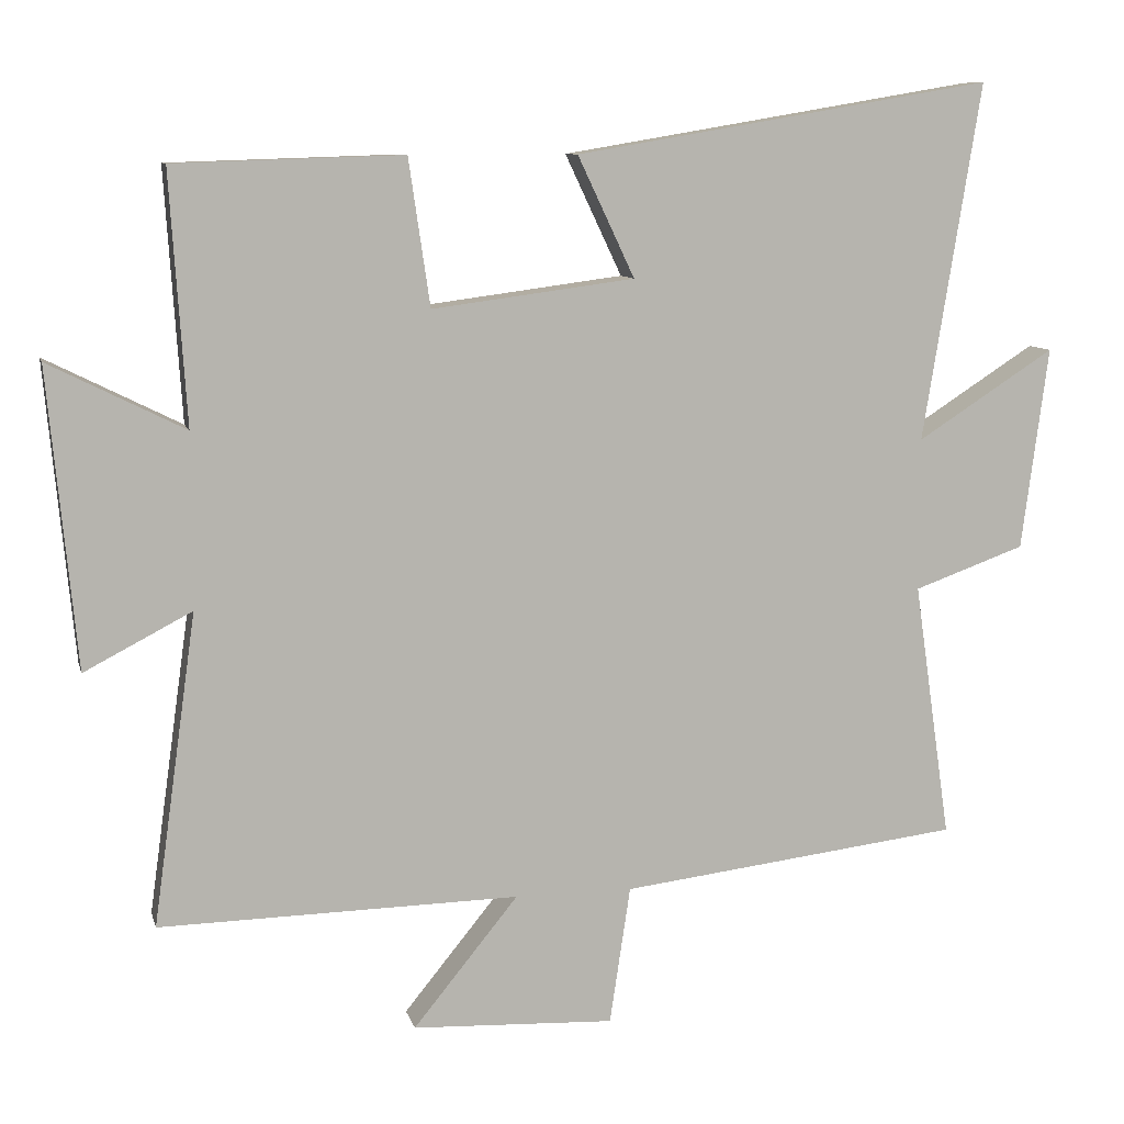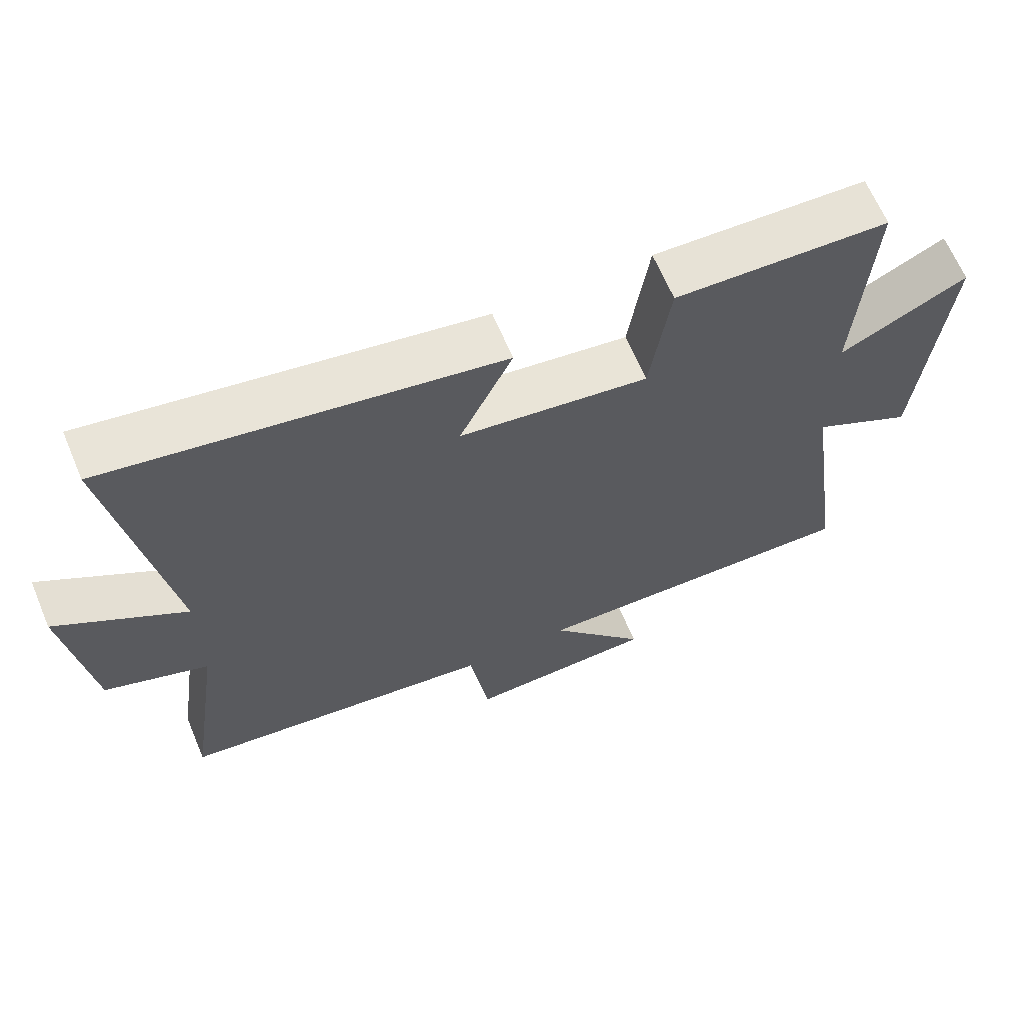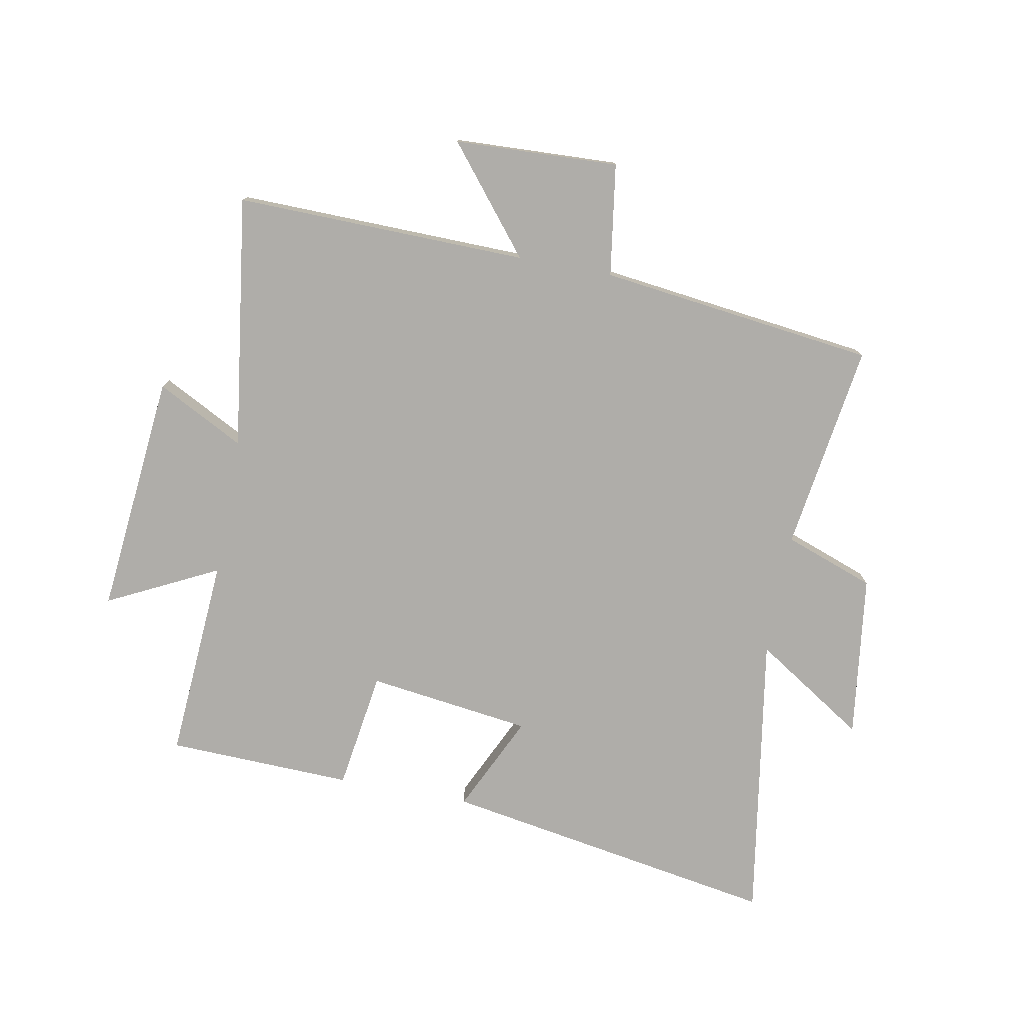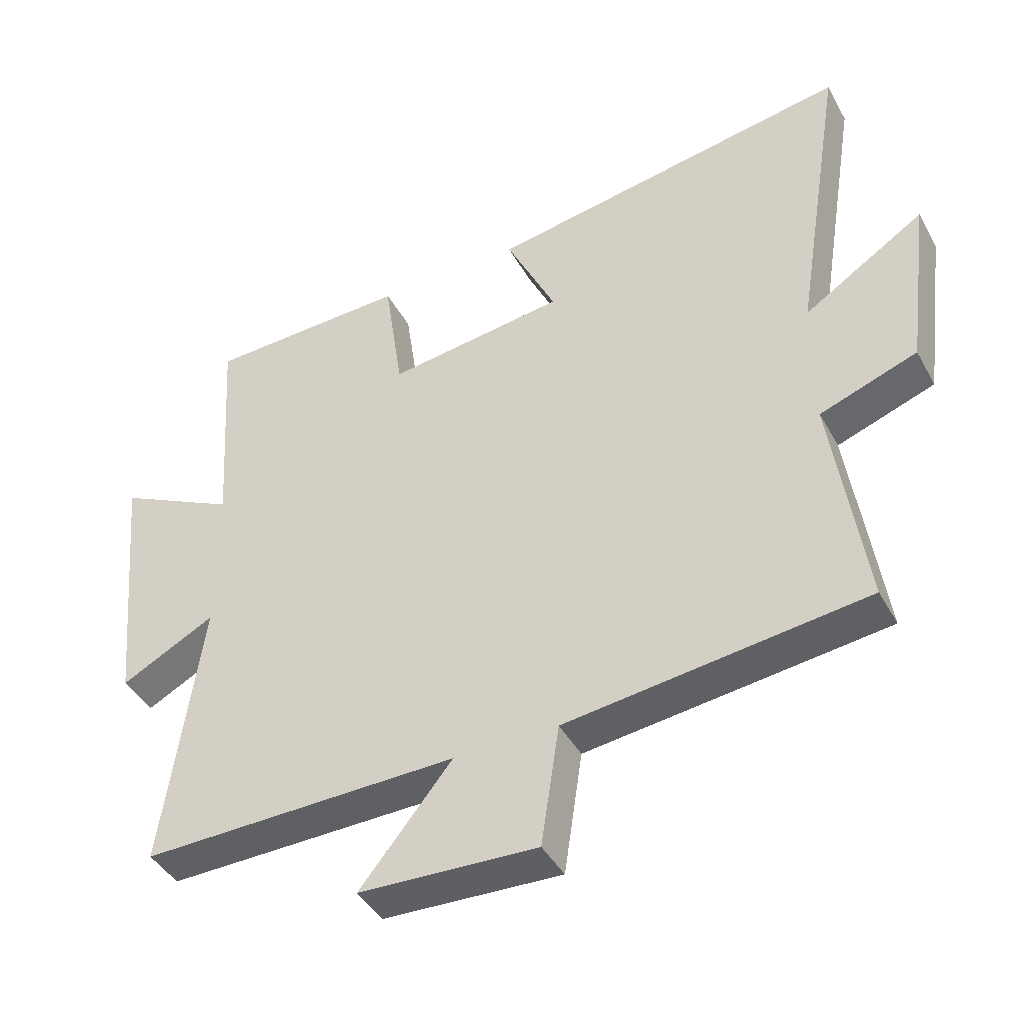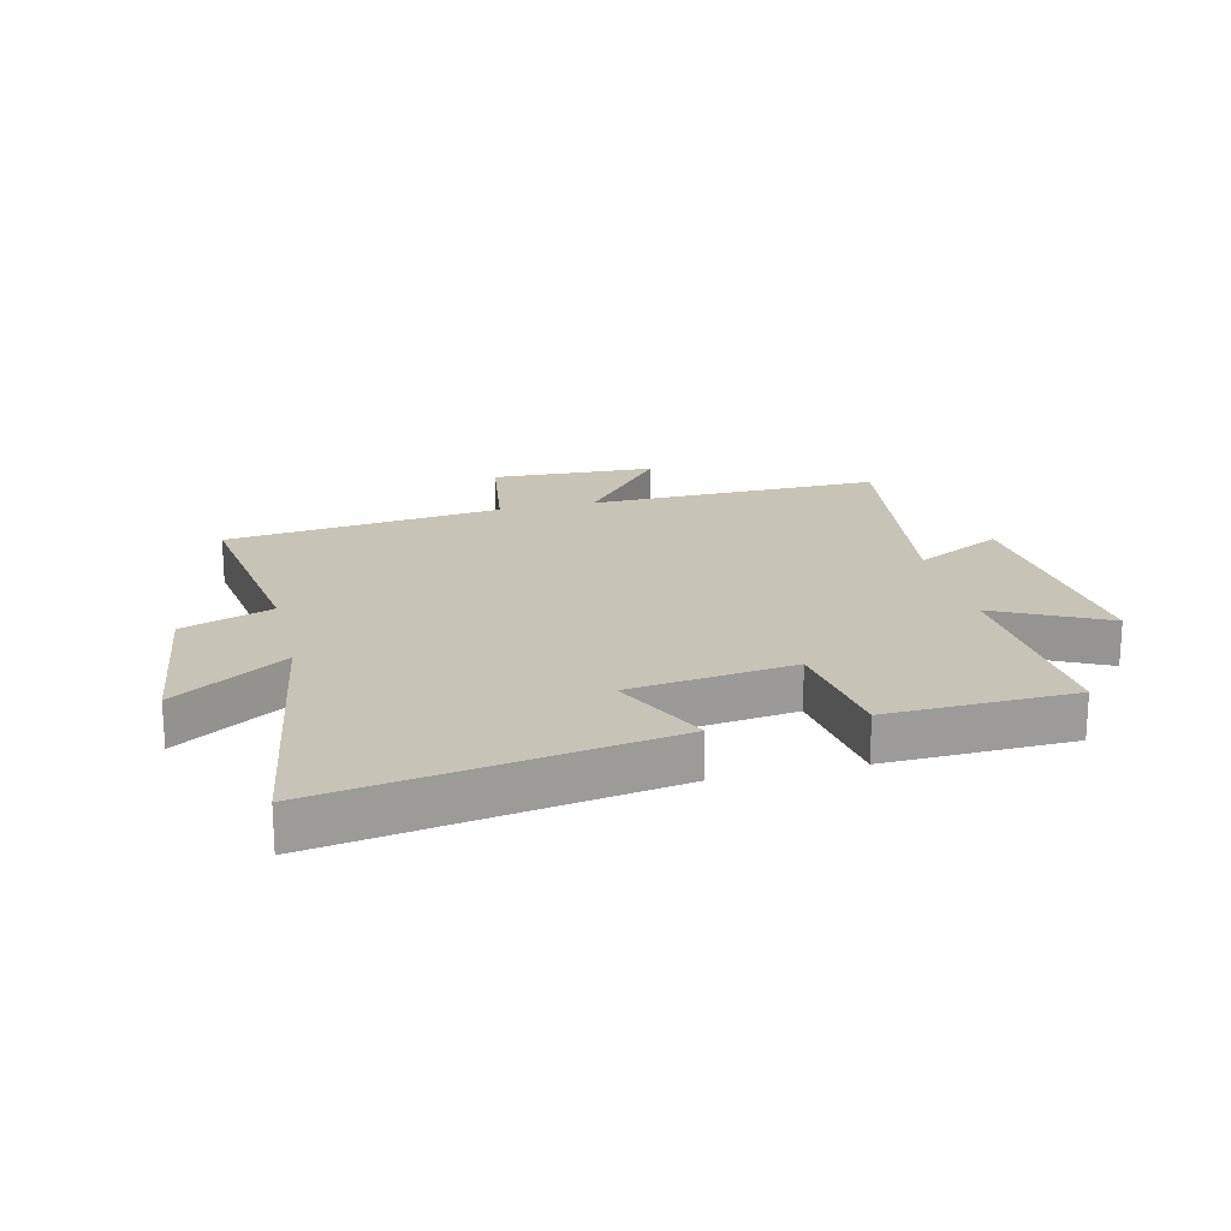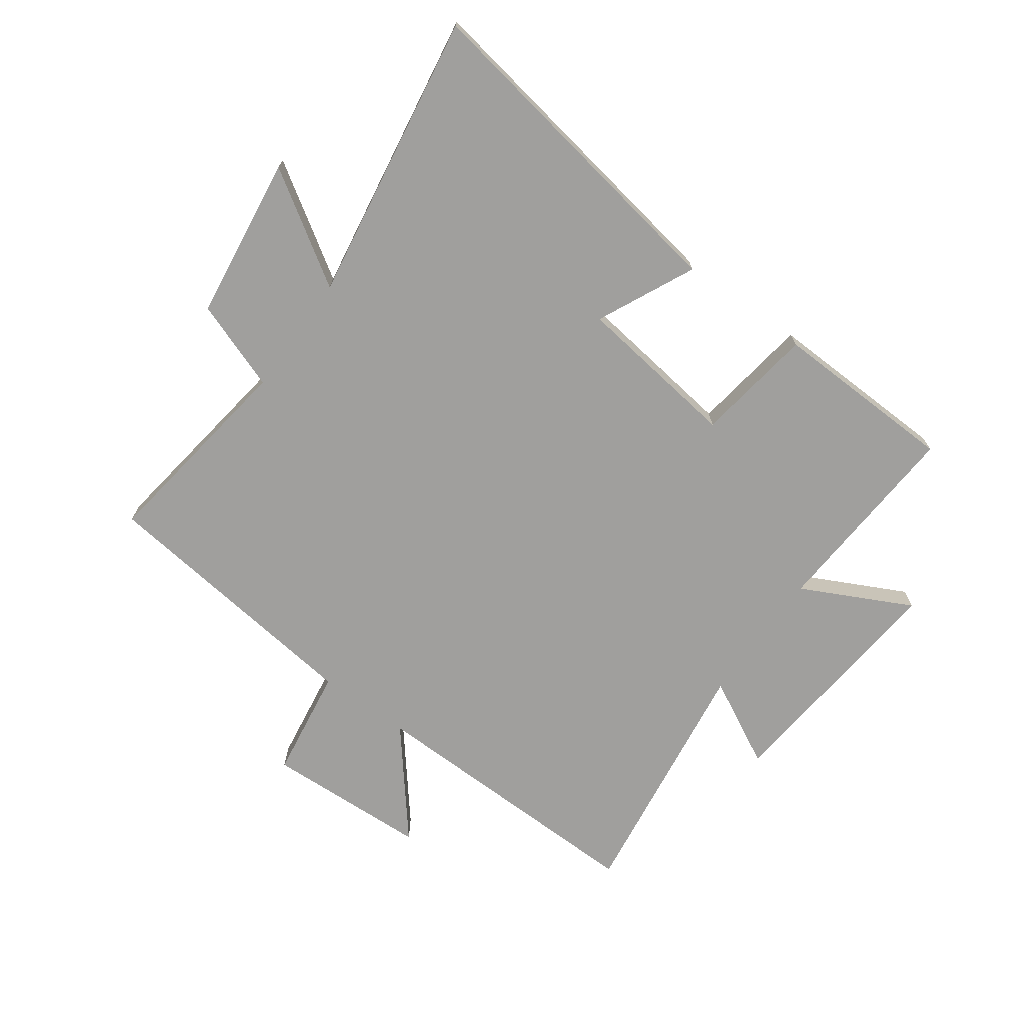
<metadata>
{"format":"obj","ext":"obj","renderer":"f3d","projection":"perspective","resolution":1024,"background":"white","views":[{"elev":9.3,"azim":166.7,"up":"+Z"},{"elev":65.0,"azim":-22.8,"up":"+Z"},{"elev":-77.3,"azim":169.3,"up":"+Y"},{"elev":-42.6,"azim":-153.1,"up":"+Z"},{"elev":19.8,"azim":-13.5,"up":"+Y"},{"elev":-71.3,"azim":-35.8,"up":"+Y"}]}
</metadata>
<code>
v 0.559 0.07 -0.509
v 0.071 0.07 -0.5
v 0.213 0.07 -0.675
v -0.061 0.07 -0.687
v -0.089 0.07 -0.5
v -0.55 0.07 -0.444
v -0.5 0.07 -0.097
v -0.65 0.07 -0.043
v -0.686 0.07 0.231
v -0.5 0.07 0.111
v -0.578 0.07 0.595
v -0.014 0.07 0.5
v -0.091 0.07 0.337
v 0.183 0.07 0.301
v 0.212 0.07 0.5
v 0.522 0.07 0.49
v 0.5 0.07 0.15
v 0.684 0.07 0.242
v 0.646 0.07 -0.162
v 0.5 0.07 -0.086
v 0.559 0 -0.509
v 0.071 0 -0.5
v 0.213 0 -0.675
v -0.061 0 -0.687
v -0.089 0 -0.5
v -0.55 0 -0.444
v -0.5 0 -0.097
v -0.65 0 -0.043
v -0.686 0 0.231
v -0.5 0 0.111
v -0.578 0 0.595
v -0.014 0 0.5
v -0.091 0 0.337
v 0.183 0 0.301
v 0.212 0 0.5
v 0.522 0 0.49
v 0.5 0 0.15
v 0.684 0 0.242
v 0.646 0 -0.162
v 0.5 0 -0.086
f 17 18 19 20
f 14 15 16 17
f 13 14 17 20
f 10 11 12 13
f 20 1 2
f 13 20 2
f 10 13 2
f 7 8 9 10
f 5 6 7
f 10 2 3
f 7 10 3
f 5 7 3
f 3 4 5
f 40 39 38 37
f 37 36 35 34
f 40 37 34 33
f 33 32 31 30
f 22 21 40
f 22 40 33
f 22 33 30
f 30 29 28 27
f 27 26 25
f 23 22 30
f 23 30 27
f 23 27 25
f 25 24 23
f 1 21 22 2
f 2 22 23 3
f 3 23 24 4
f 4 24 25 5
f 5 25 26 6
f 6 26 27 7
f 7 27 28 8
f 8 28 29 9
f 9 29 30 10
f 10 30 31 11
f 11 31 32 12
f 12 32 33 13
f 13 33 34 14
f 14 34 35 15
f 15 35 36 16
f 16 36 37 17
f 17 37 38 18
f 18 38 39 19
f 19 39 40 20
f 20 40 21 1

</code>
